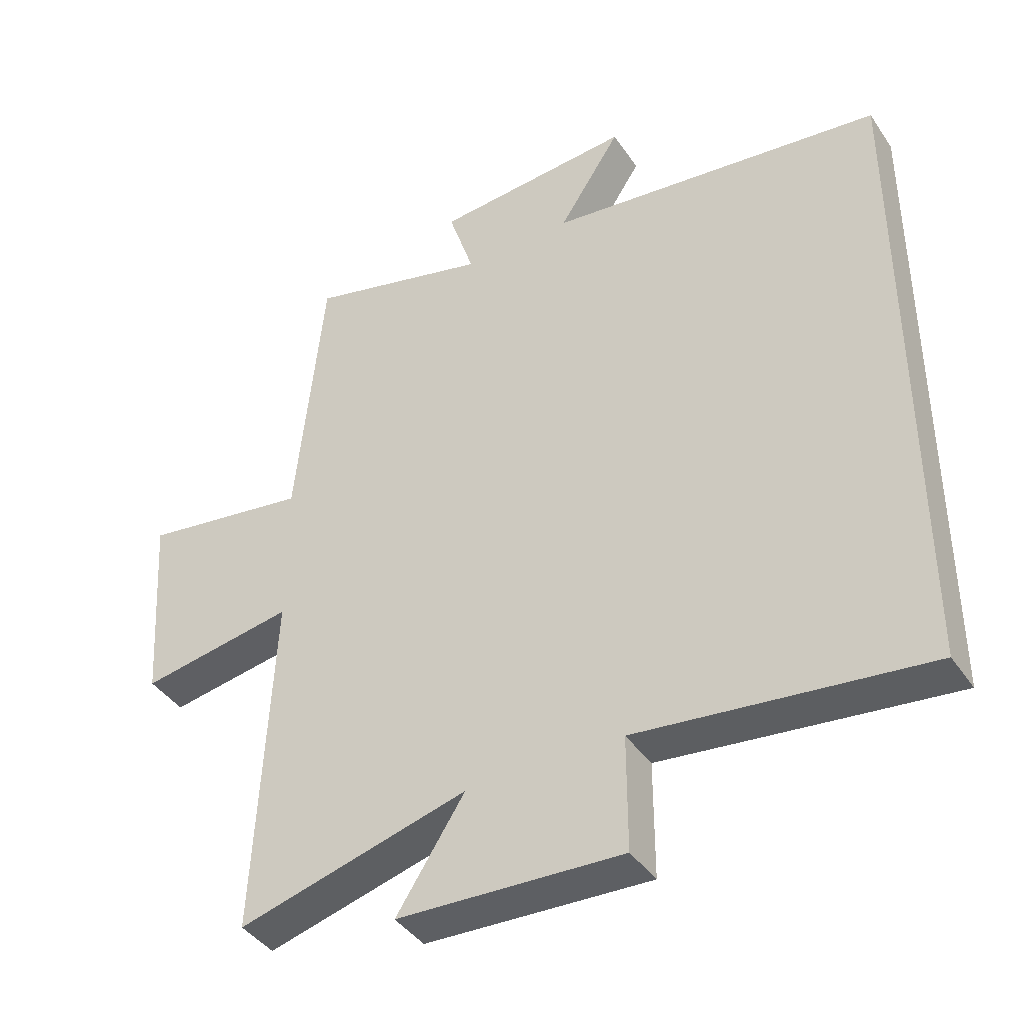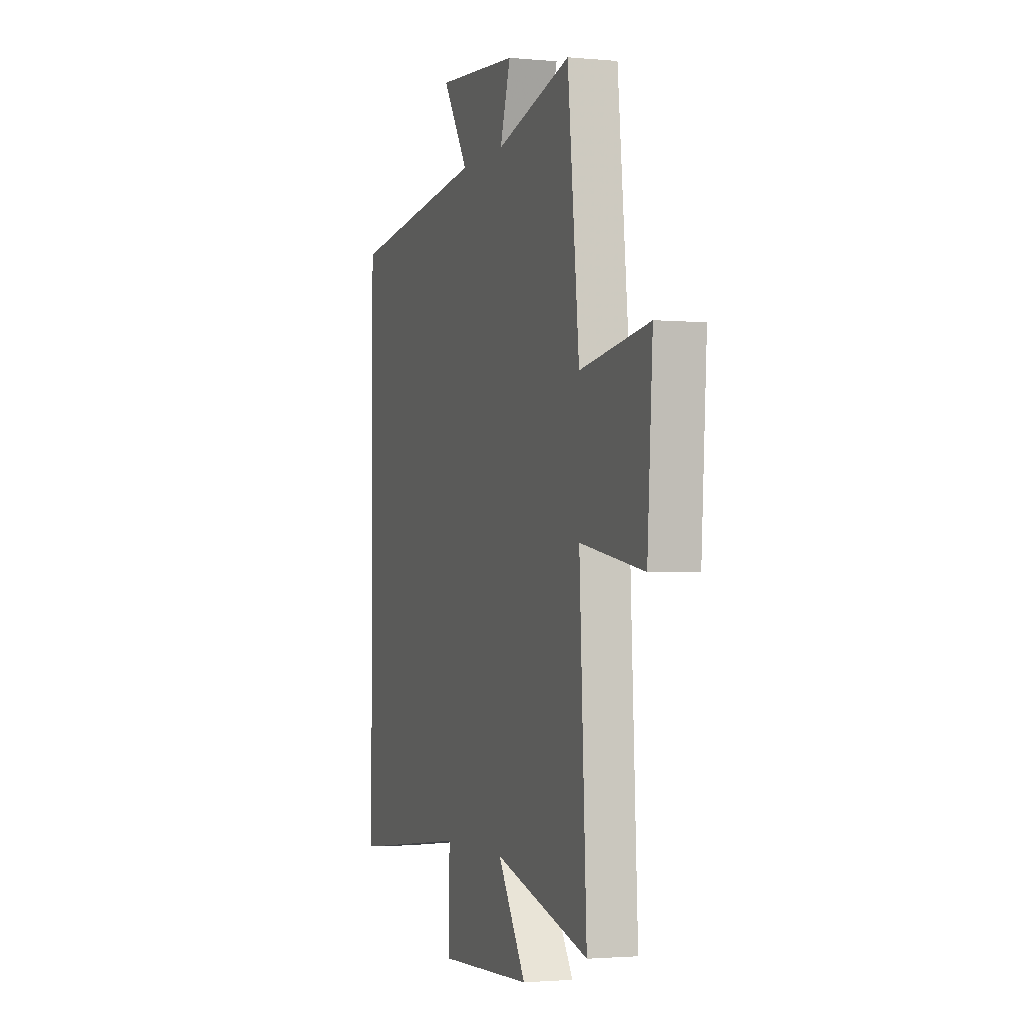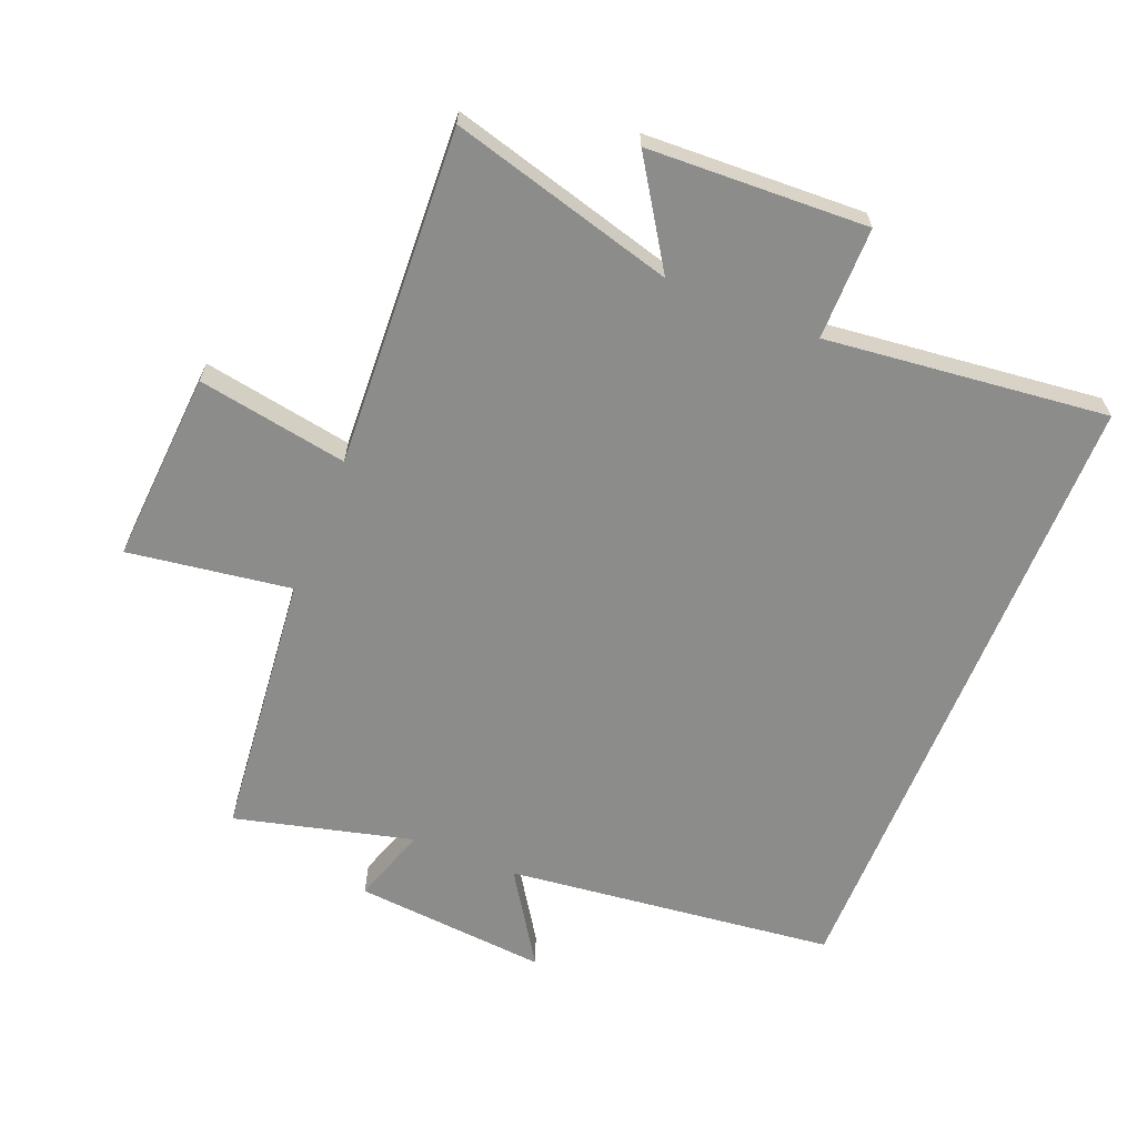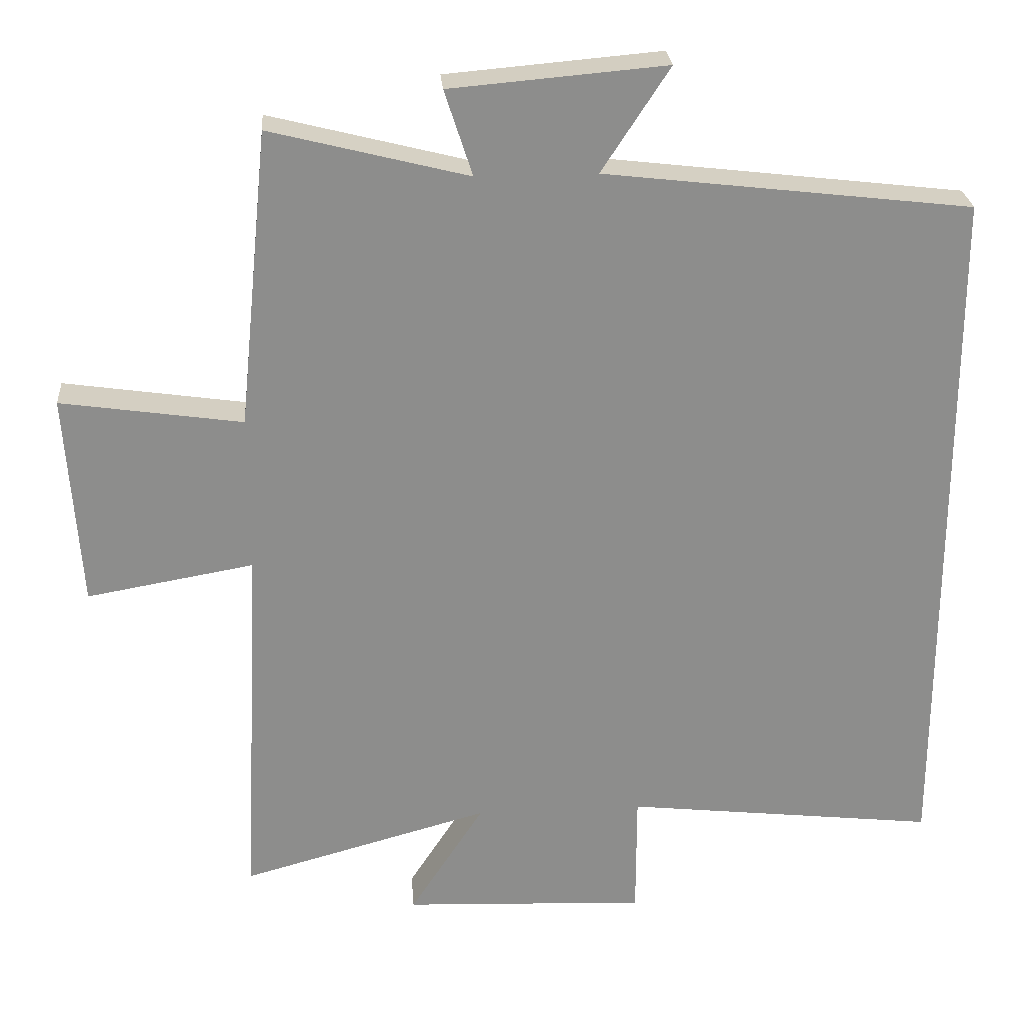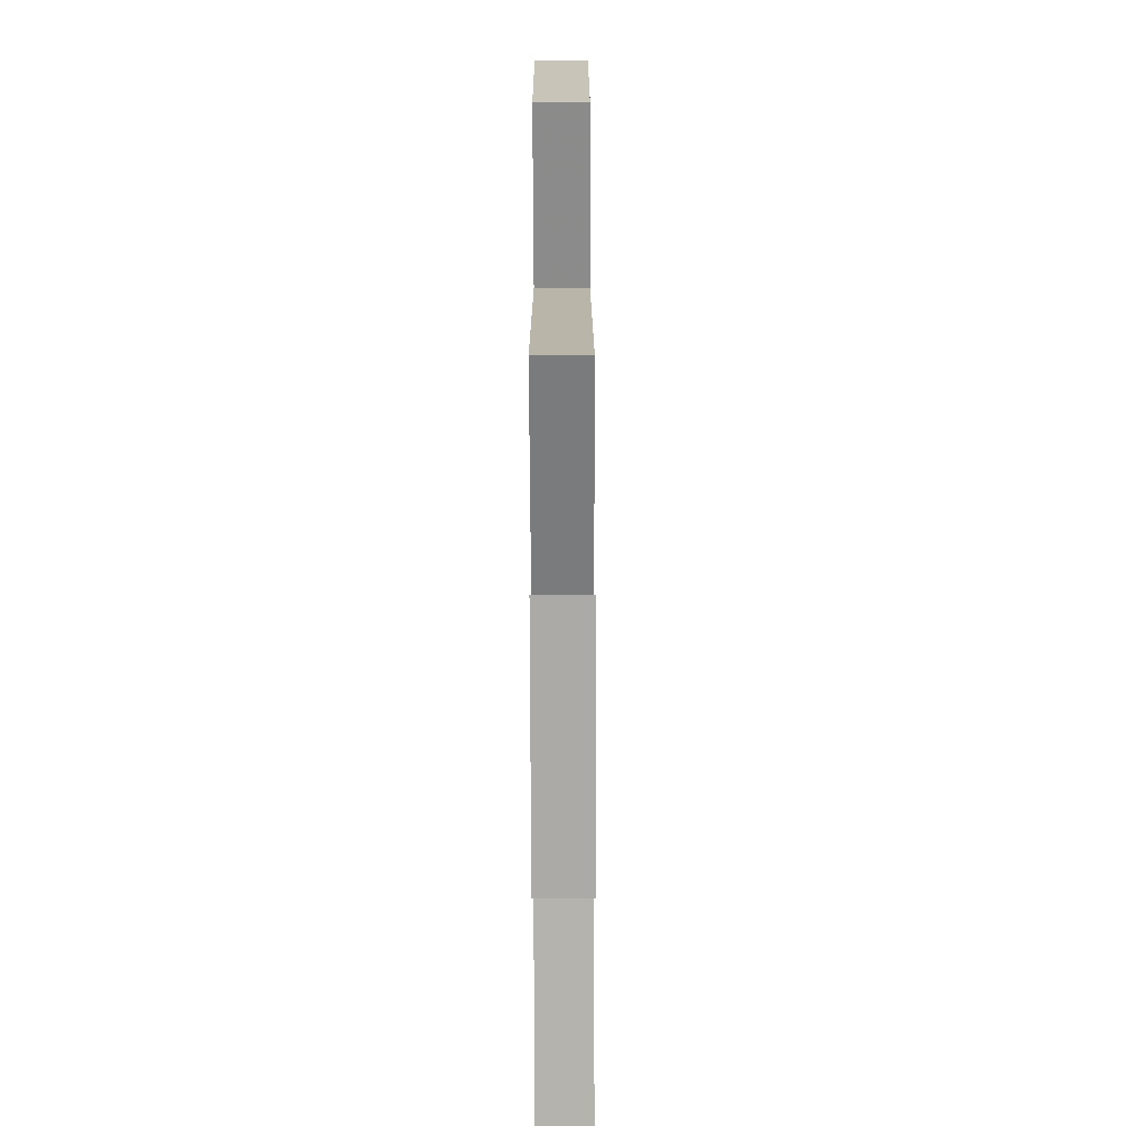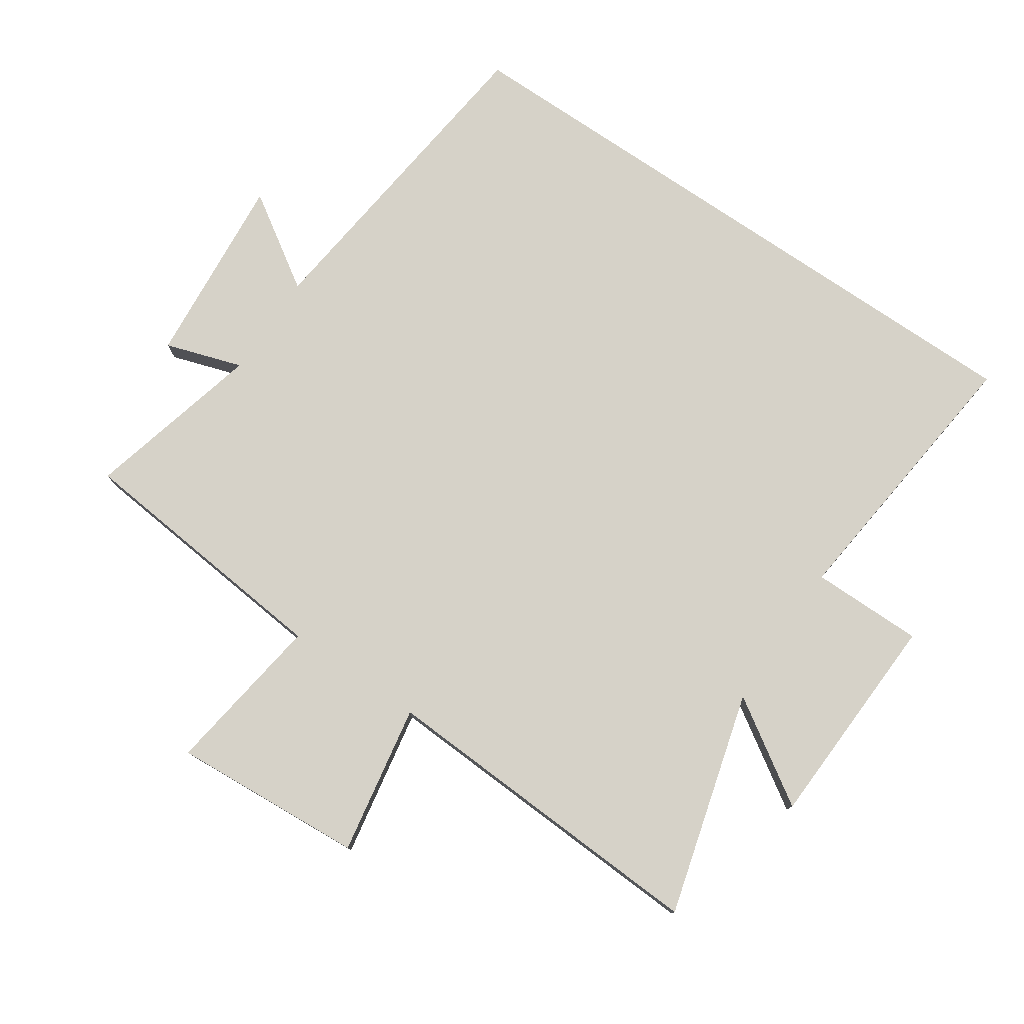
<metadata>
{"format":"obj","ext":"obj","renderer":"f3d","projection":"perspective","resolution":1024,"background":"white","views":[{"elev":-41.0,"azim":-149.0,"up":"+Z"},{"elev":-2.2,"azim":71.3,"up":"+Z"},{"elev":-64.1,"azim":158.0,"up":"+Y"},{"elev":25.9,"azim":175.7,"up":"+Z"},{"elev":-73.7,"azim":90.2,"up":"+Z"},{"elev":77.8,"azim":124.1,"up":"+Y"}]}
</metadata>
<code>
v 0.526 0.07 -0.596
v 0.177 0.07 -0.5
v 0.281 0.07 -0.661
v -0.061 0.07 -0.675
v -0.061 0.07 -0.5
v -0.5 0.07 -0.549
v -0.5 0.07 0.44
v 0.013 0.07 0.5
v -0.082 0.07 0.646
v 0.22 0.07 0.62
v 0.181 0.07 0.5
v 0.458 0.07 0.57
v 0.5 0.07 0.154
v 0.754 0.07 0.191
v 0.734 0.07 -0.109
v 0.5 0.07 -0.068
v 0.526 0 -0.596
v 0.177 0 -0.5
v 0.281 0 -0.661
v -0.061 0 -0.675
v -0.061 0 -0.5
v -0.5 0 -0.549
v -0.5 0 0.44
v 0.013 0 0.5
v -0.082 0 0.646
v 0.22 0 0.62
v 0.181 0 0.5
v 0.458 0 0.57
v 0.5 0 0.154
v 0.754 0 0.191
v 0.734 0 -0.109
v 0.5 0 -0.068
f 13 14 15 16
f 11 12 13 16
f 11 16 1 2
f 8 9 10 11
f 8 11 2
f 5 6 7 8
f 5 8 2
f 2 3 4 5
f 32 31 30 29
f 32 29 28 27
f 18 17 32 27
f 27 26 25 24
f 18 27 24
f 24 23 22 21
f 18 24 21
f 21 20 19 18
f 1 17 18 2
f 2 18 19 3
f 3 19 20 4
f 4 20 21 5
f 5 21 22 6
f 6 22 23 7
f 7 23 24 8
f 8 24 25 9
f 9 25 26 10
f 10 26 27 11
f 11 27 28 12
f 12 28 29 13
f 13 29 30 14
f 14 30 31 15
f 15 31 32 16
f 16 32 17 1

</code>
